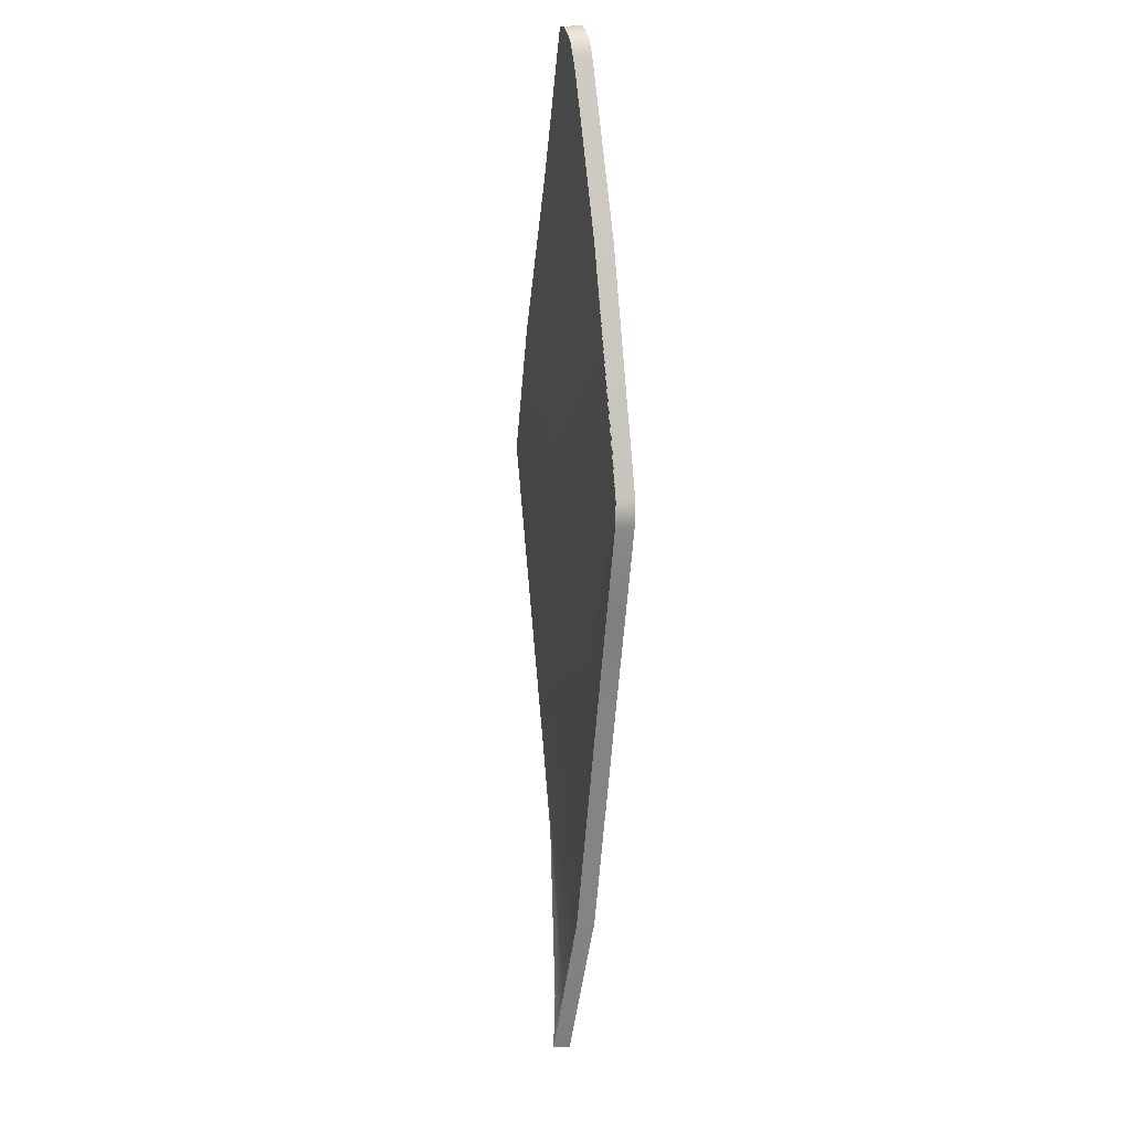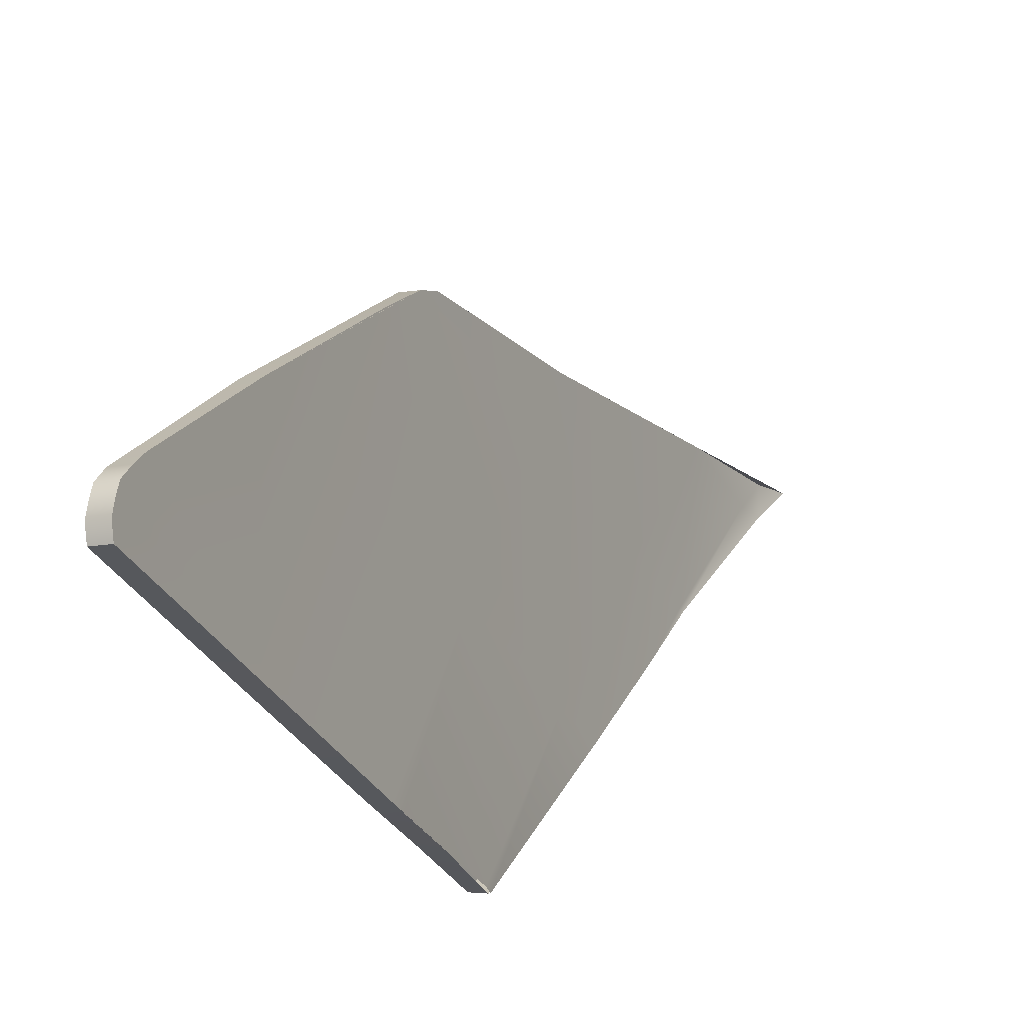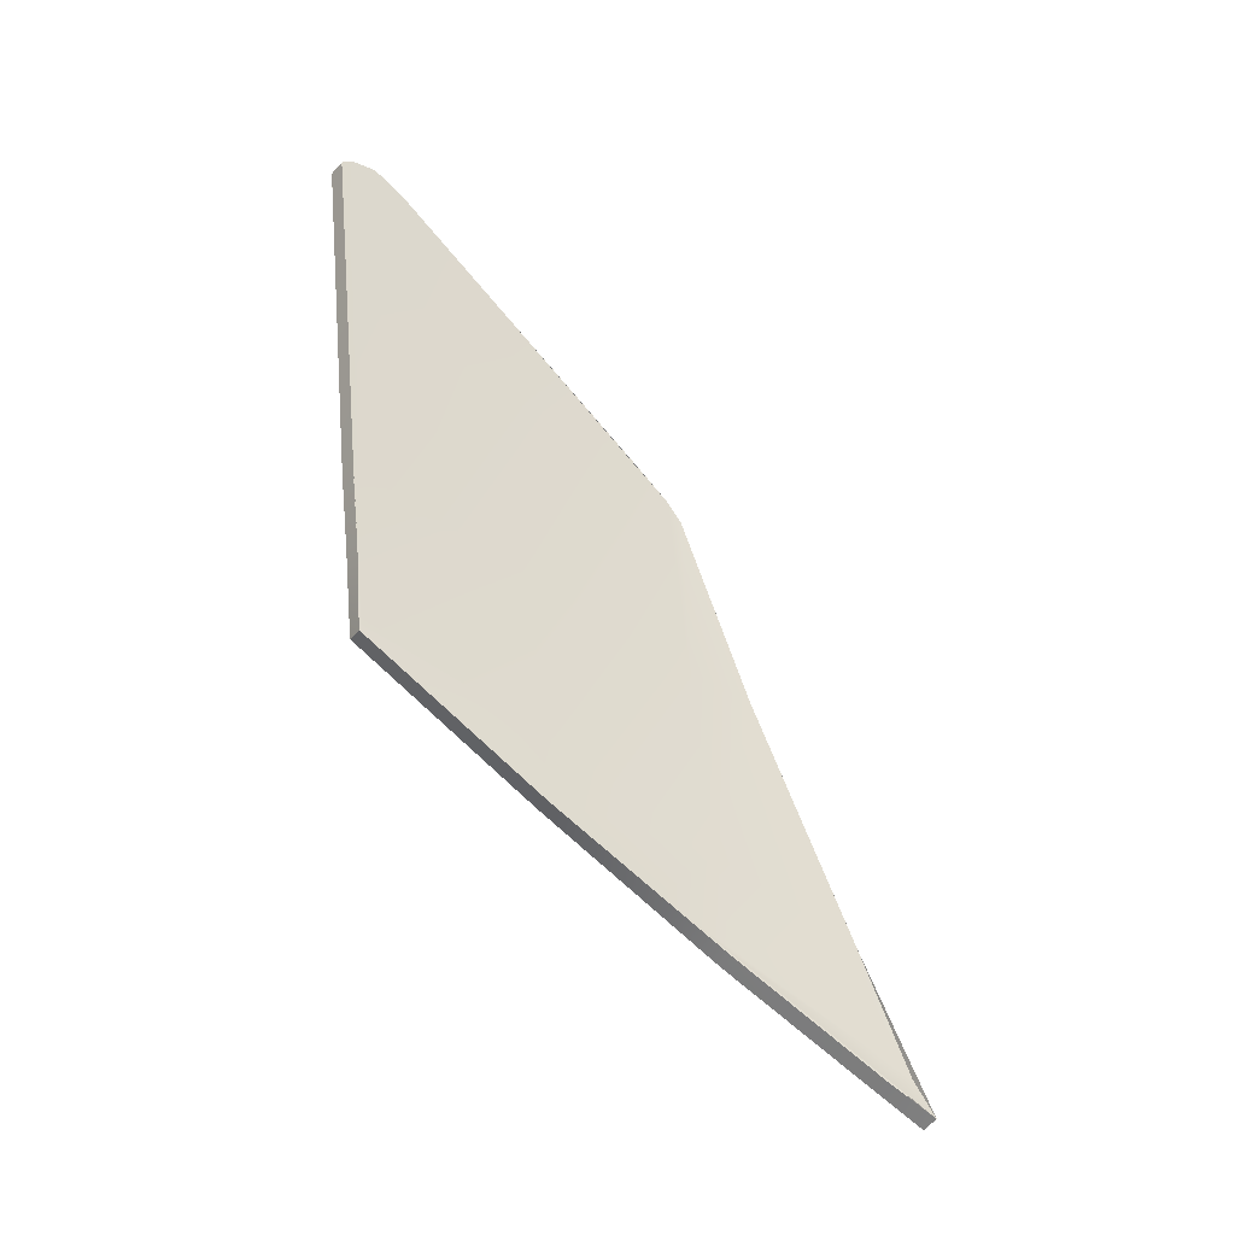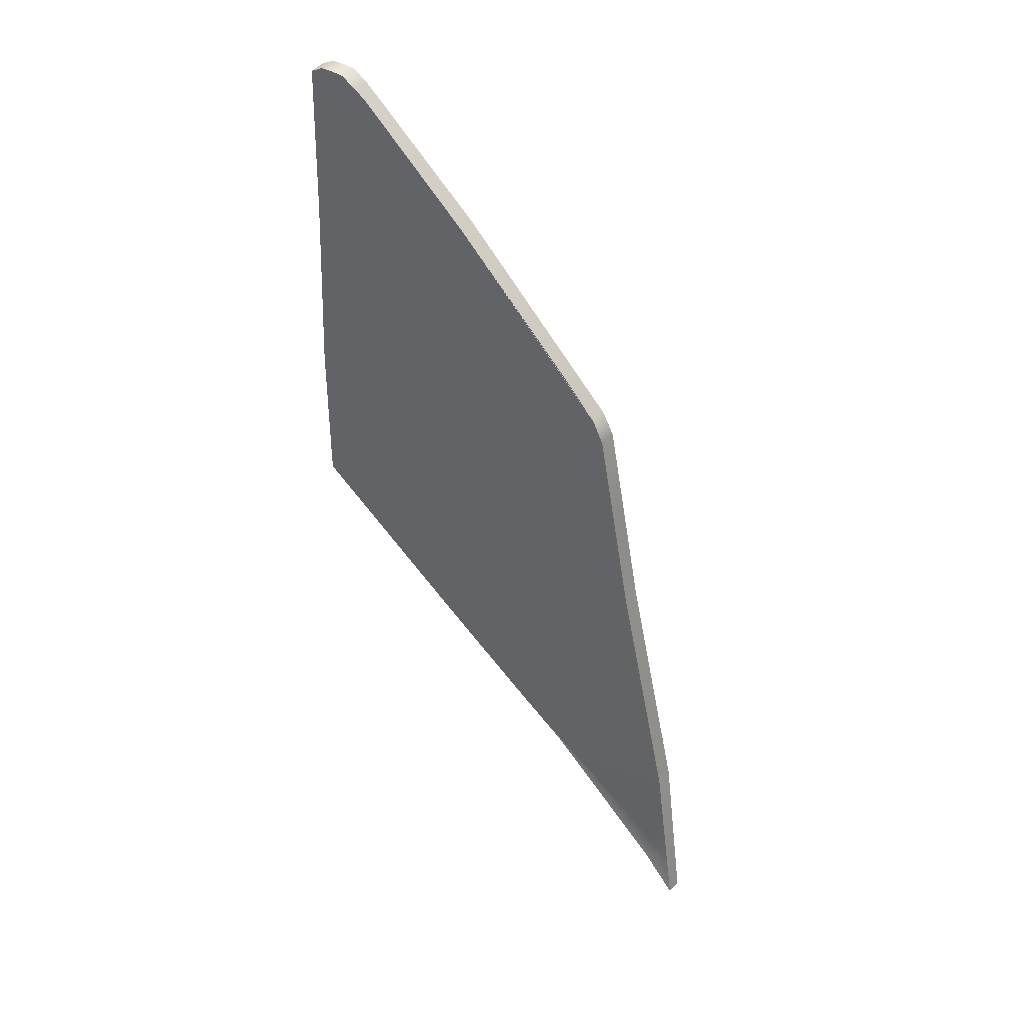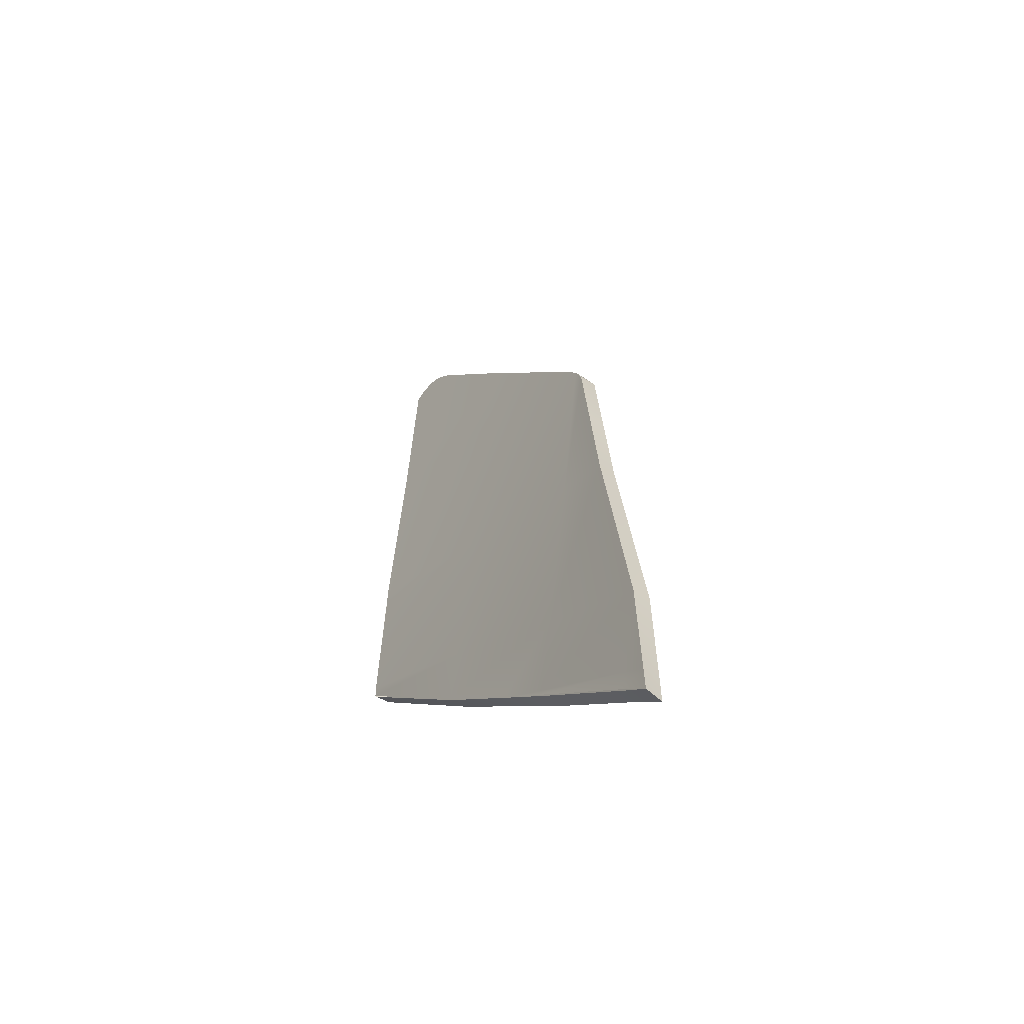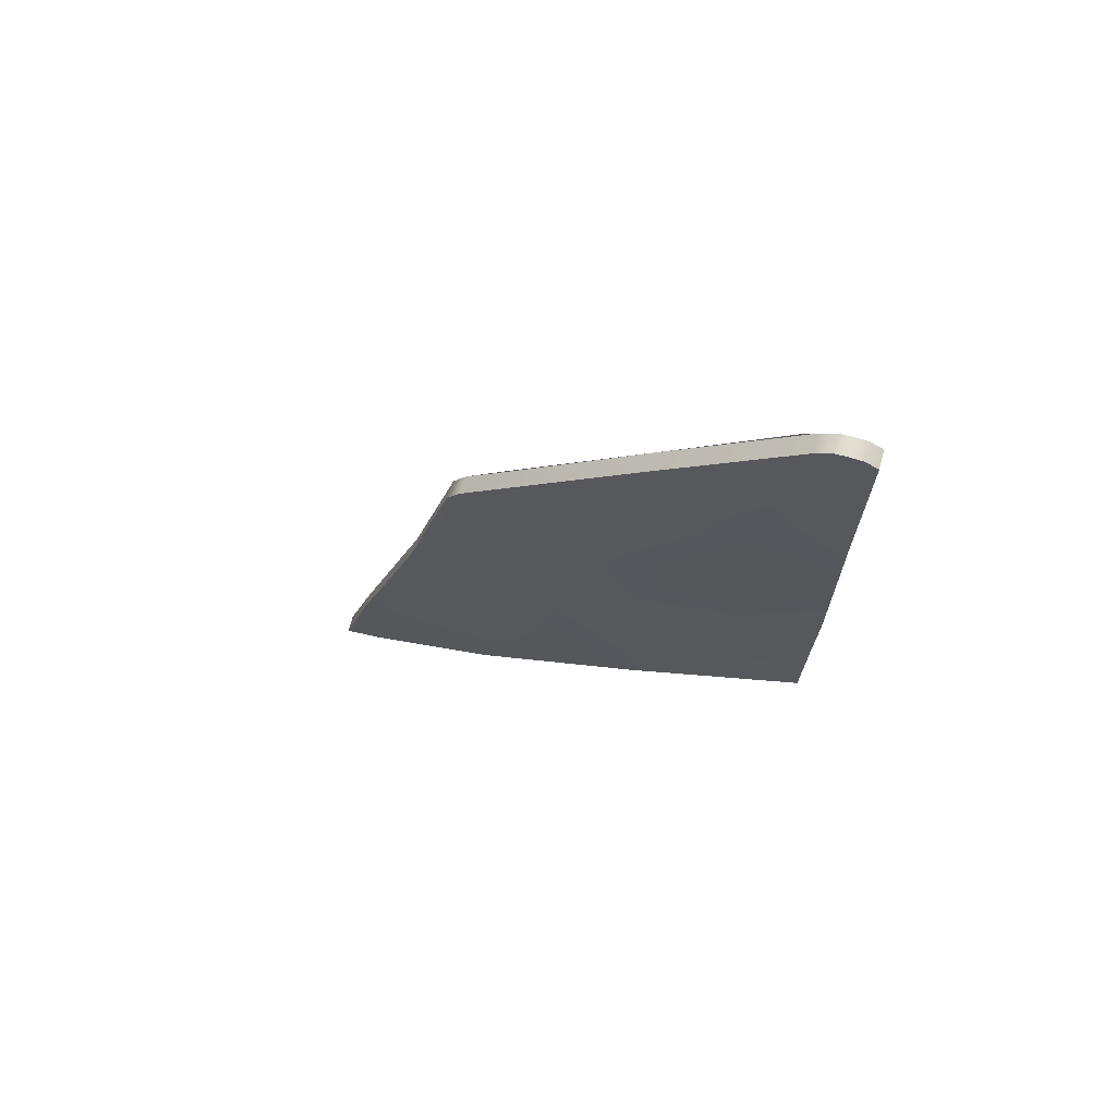
<metadata>
{"format":"obj","ext":"obj","renderer":"f3d","projection":"perspective","resolution":1024,"background":"white","views":[{"elev":48.1,"azim":158.0,"up":"+Z"},{"elev":-33.4,"azim":17.4,"up":"+Y"},{"elev":-29.1,"azim":44.0,"up":"+Z"},{"elev":49.5,"azim":115.7,"up":"+Z"},{"elev":-41.0,"azim":133.2,"up":"+Z"},{"elev":61.6,"azim":-83.4,"up":"+Z"}]}
</metadata>
<code>
v  -255.2 29.83 -68.15
v  -253.4 31.45 -74.42
v  -254.1 29.8 -73.26
v  -257.2 20.74 -67.53
v  -257.9 20.68 -63.05
v  -257 24.16 -64.98
v  -252.7 31.32 -74.18
v  -253.5 29.69 -73.05
v  -259.1 20.71 -53.4
v  -259.9 17.25 -52.41
v  -260.4 17.25 -48.62
v  -256.2 24.18 -69.69
v  -258.7 24.67 -50.97
v  -258.9 24.13 -50.16
v  -258.2 23.98 -50.07
v  -259.9 20.67 -47.07
v  -258.9 24.14 -50.81
v  -260.5 10.2 -57.22
v  -260.2 10.35 -60.77
v  -259.6 10.2 -60.73
v  -257.9 24.19 -57.98
v  -257.2 26.77 -58.63
v  -259.7 13.71 -59.17
v  -260.2 13.66 -55.16
v  -259.4 17.26 -56.19
v  -259.2 13.82 -63.07
v  -258.6 13.68 -63.02
v  -259.6 20.69 -49.72
v  -256.6 20.62 -67.4
v  -257.6 17.16 -65.3
v  -260.9 17.2 -43.98
v  -261.1 13.6 -47.45
v  -261.8 9.958 -46.27
v  -262.5 9.807 -39.72
v  -262.2 11.92 -39.67
v  -262.4 10.84 -39.35
v  -262.3 11.32 -39.35
v  -254.5 29.65 -68.04
v  -262.5 10.32 -39.4
v  -258.8 17.21 -61.12
v  -258.7 20.72 -57.08
v  -260.1 9.951 -54.05
v  -260.9 10.06 -54.12
v  -258 25.72 -54.8
v  -258.4 24.16 -54.39
v  -260.6 13.63 -51.3
v  -261.3 10.01 -50.2
v  -258.2 17.3 -65.37
v  -255.6 24.09 -69.5
v  -260.6 9.9 -50.12
v  -257.3 25.55 -54.71
v  -256.5 26.6 -58.54
v  -259.2 20.53 -46.98
v  -261.8 10.21 -39.32
v  -261.6 11.21 -39.27
v  -261.5 11.81 -39.59
v  -260.2 17.08 -43.9
v  -261.1 9.849 -46.19
v  -258 24.5 -50.88
v  -259.8 10.08 -57.17
v  -261.7 10.72 -39.27
v  -261.8 9.697 -39.64
g Y156_541D_L_1_DTaSI_Y156_541D_L
f 1 2 3
f 4 5 6
f 2 7 8
f 9 10 11
f 12 6 1
f 13 14 15
f 16 14 17
f 18 19 20
f 21 22 1
f 23 24 25
f 23 26 19
f 26 27 20
f 16 28 11
f 4 29 30
f 31 11 32
f 33 34 35
f 36 37 35
f 15 14 16
f 38 7 2
f 34 39 36
f 40 25 41
f 42 43 18
f 44 45 17
f 46 47 33
f 26 23 40
f 5 4 48
f 17 14 13
f 12 49 29
f 46 10 25
f 50 47 43
f 3 8 49
f 44 51 52
f 18 43 24
f 53 16 31
f 36 39 54
f 55 37 36
f 56 35 37
f 5 41 21
f 57 31 35
f 34 33 58
f 54 39 34
f 38 1 22
f 48 30 27
f 9 45 21
f 41 25 10
f 22 21 45
f 24 43 47
f 32 11 10
f 58 33 47
f 13 59 51
f 28 17 45
f 12 4 6
f 3 2 8
f 28 9 11
f 3 12 1
f 59 13 15
f 28 16 17
f 60 18 20
f 6 21 1
f 40 23 25
f 18 23 19
f 19 26 20
f 31 16 11
f 48 4 30
f 35 31 32
f 32 33 35
f 34 36 35
f 53 15 16
f 1 38 2
f 5 40 41
f 60 42 18
f 13 44 17
f 32 46 33
f 48 26 40
f 40 5 48
f 4 12 29
f 24 46 25
f 42 50 43
f 12 3 49
f 22 44 52
f 23 18 24
f 57 53 31
f 61 36 54
f 61 55 36
f 55 56 37
f 6 5 21
f 56 57 35
f 62 34 58
f 62 54 34
f 52 38 22
f 26 48 27
f 41 9 21
f 9 41 10
f 44 22 45
f 46 24 47
f 46 32 10
f 50 58 47
f 44 13 51
f 9 28 45
v  -254.5 29.65 -68.04
v  -253.3 30.9 -72.75
v  -253.8 29.59 -72.04
v  -256.2 24 -65.57
v  -255.6 24.04 -69.2
v  -260.1 10.18 -54.13
v  -260.1 9.952 -54.05
v  -261 10.24 -46.29
v  -261.1 9.849 -46.19
v  -260.1 9.975 -54.81
v  -257.2 24.03 -57.89
v  -258.7 17.13 -56.1
v  -258.2 23.98 -50.07
v  -259.8 17.12 -47.82
v  -258.7 22.48 -48.66
v  -257.9 17.06 -62.72
v  -259.5 10.2 -60.29
v  -260.2 17.08 -43.9
v  -261.3 12.38 -39.97
v  -261.8 10.21 -39.32
v  -261.7 10.72 -39.27
v  -261.6 11.21 -39.27
v  -261.5 11.81 -39.59
v  -261.8 9.697 -39.64
v  -256.5 26.6 -58.54
v  -258 24.5 -50.88
v  -257.5 17.16 -65.26
v  -259.5 10.2 -60.73
v  -256.3 21.36 -67.89
v  -255.5 24.09 -69.47
v  -253.5 29.69 -73.02
v  -252.7 31.32 -74.17
g Y156_541D_L_Y156_541D_L_2_N
f 63 64 65
f 66 63 67
f 67 63 65
f 68 69 70
f 70 69 71
f 72 69 68
f 73 74 75
f 76 77 74
f 75 74 77
f 66 78 73
f 73 78 74
f 78 79 74
f 68 74 72
f 74 79 72
f 70 76 68
f 68 76 74
f 77 76 80
f 76 70 80
f 80 70 81
f 82 83 70
f 83 84 70
f 84 85 70
f 70 85 81
f 71 86 70
f 70 86 82
f 73 87 66
f 66 87 63
f 87 73 88
f 88 73 75
f 89 90 78
f 78 90 79
f 67 91 66
f 78 66 89
f 91 89 66
f 92 91 67
f 93 92 65
f 65 92 67
f 94 93 64
f 64 93 65

</code>
